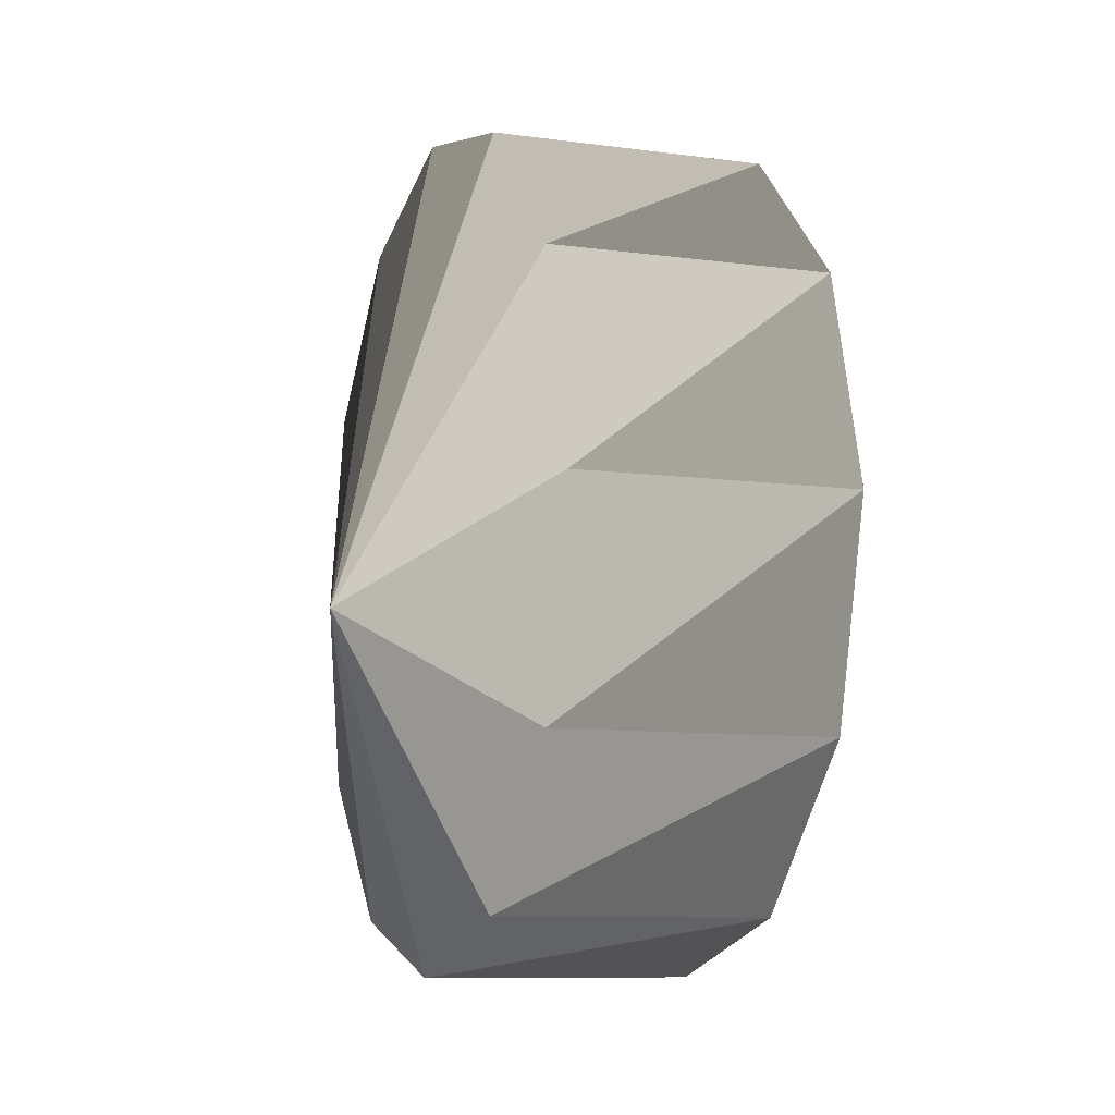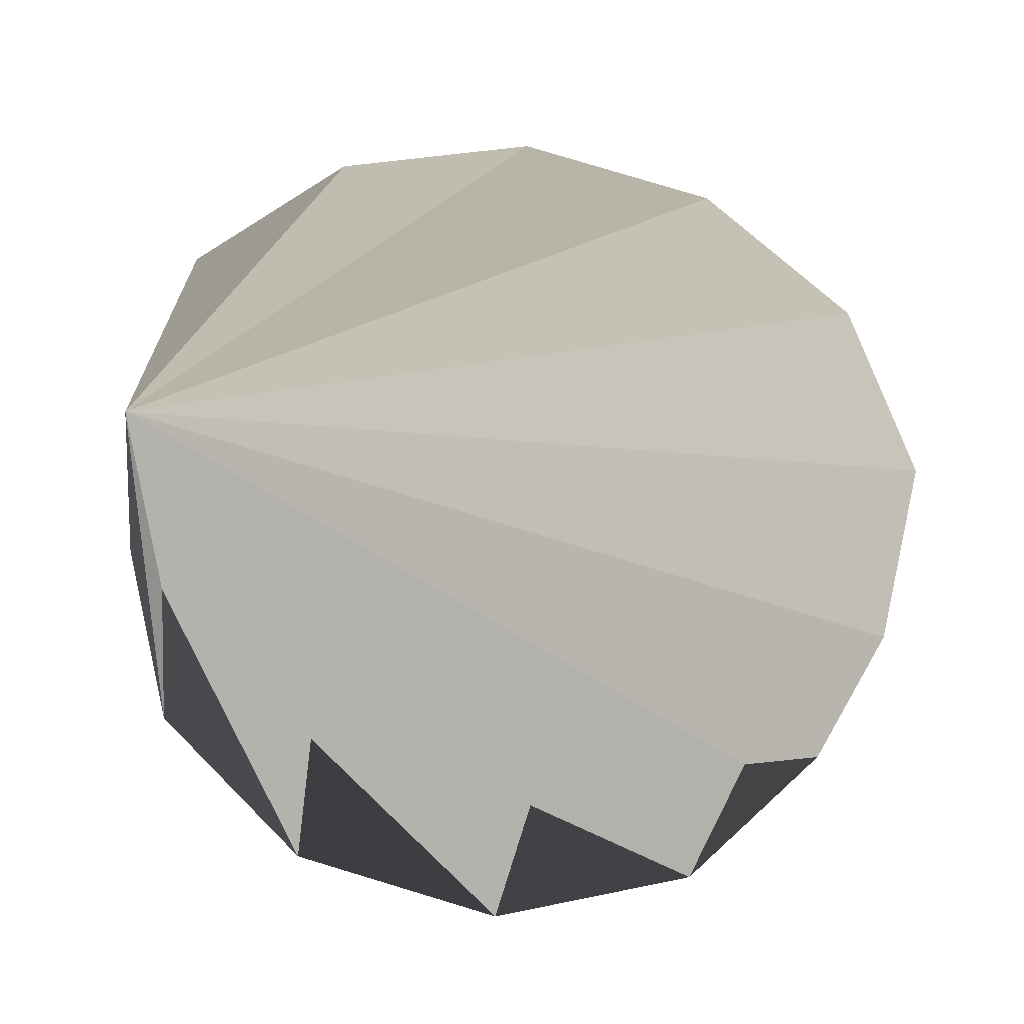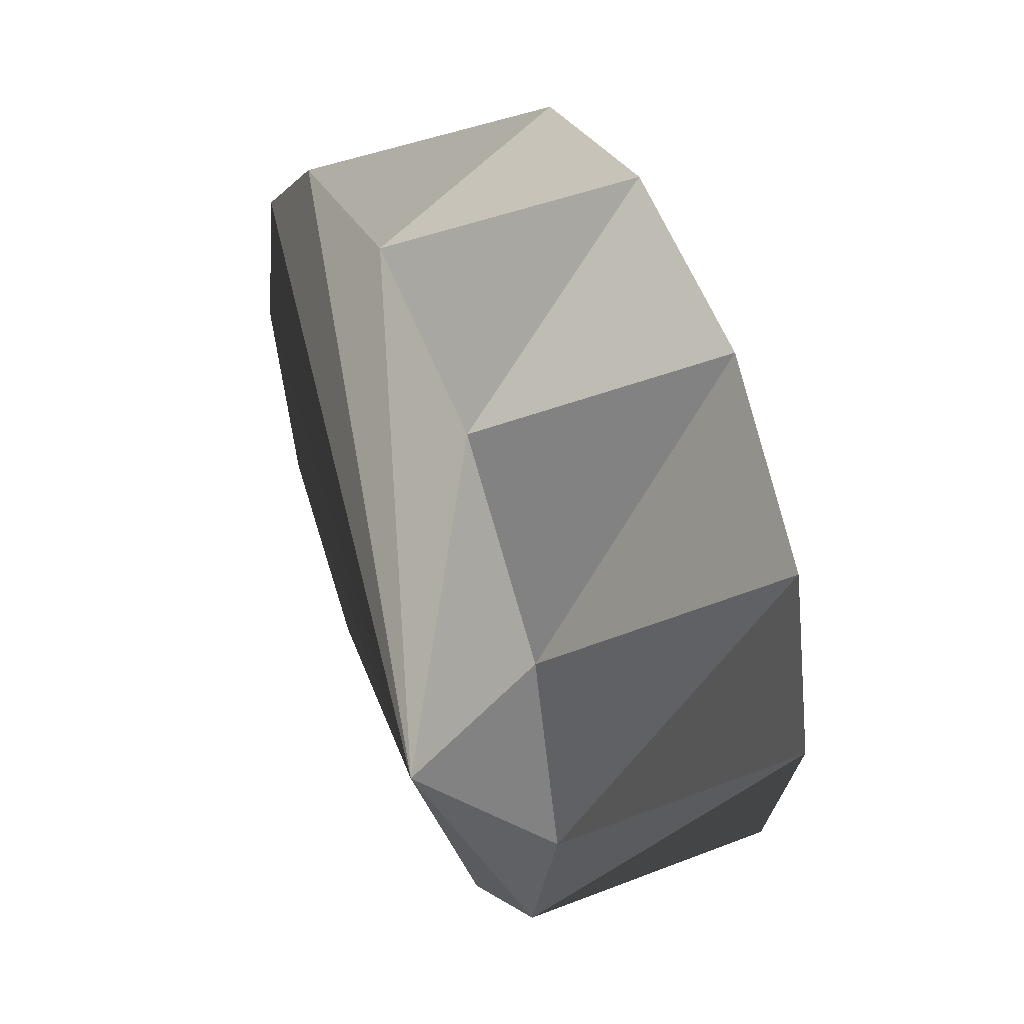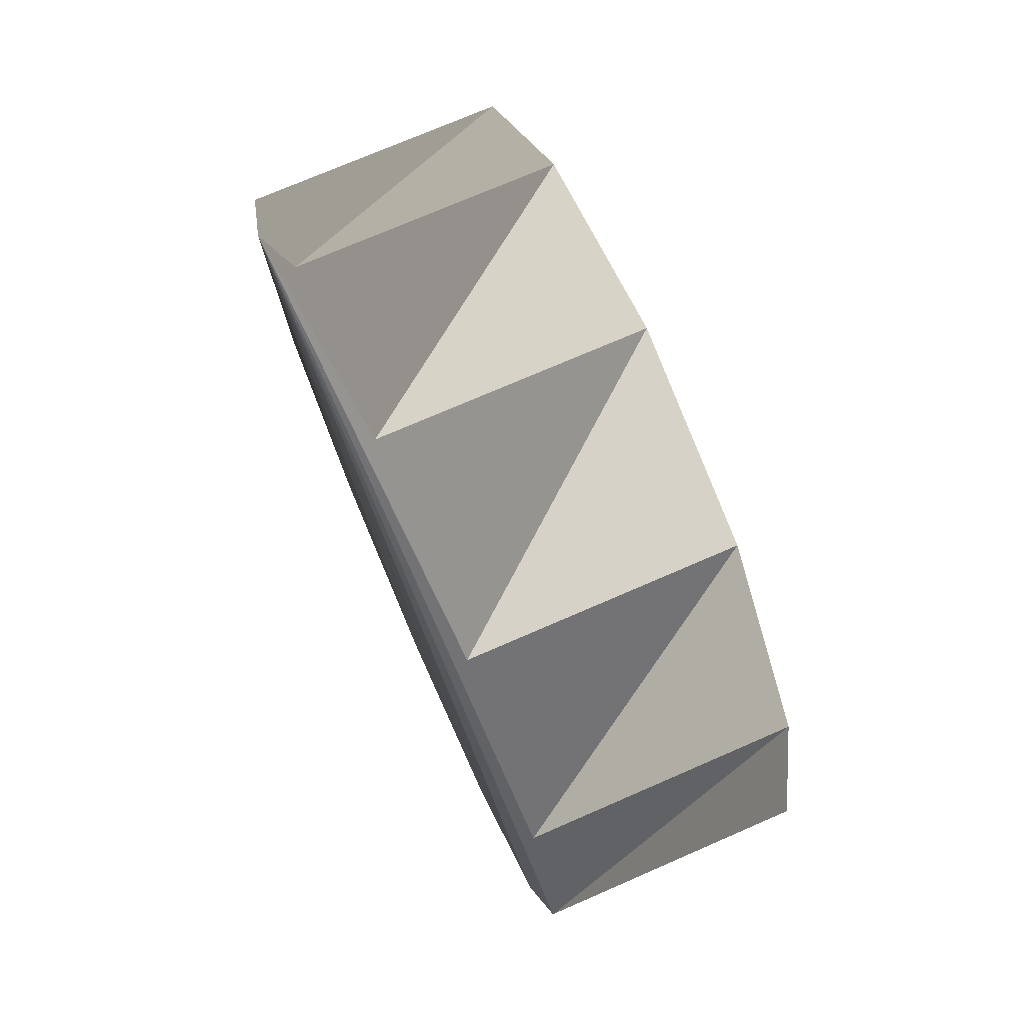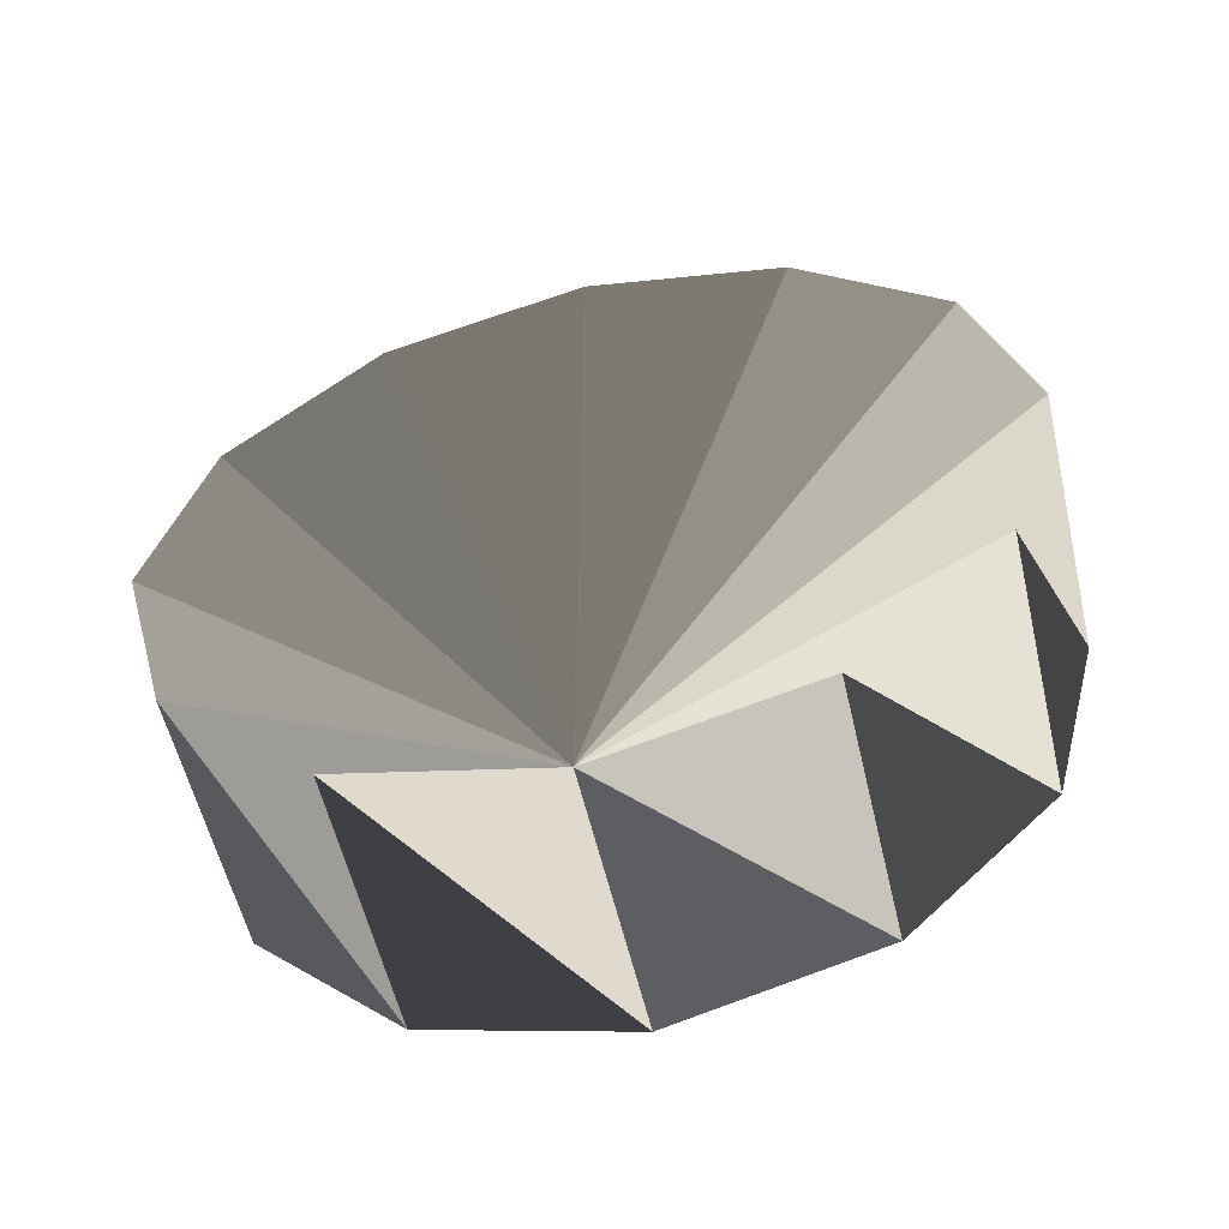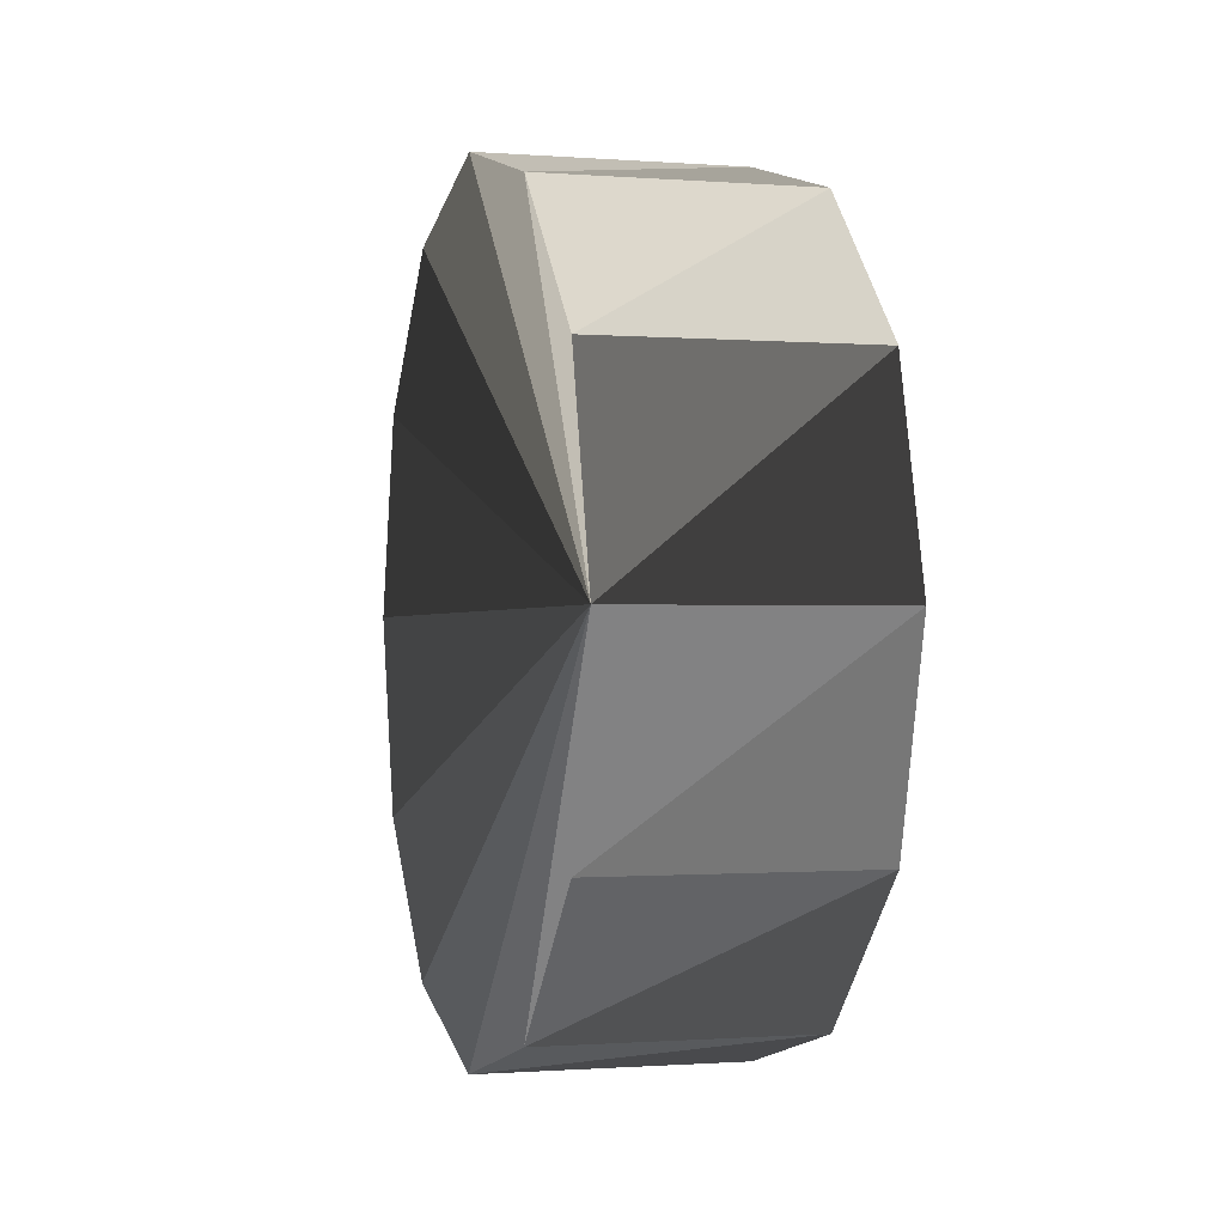
<metadata>
{"format":"obj","ext":"obj","renderer":"f3d","projection":"perspective","resolution":1024,"background":"white","views":[{"elev":-9.6,"azim":161.0,"up":"+Z"},{"elev":-33.3,"azim":82.6,"up":"+Z"},{"elev":46.7,"azim":-23.6,"up":"+Y"},{"elev":73.7,"azim":156.5,"up":"+Z"},{"elev":-57.4,"azim":103.2,"up":"+Y"},{"elev":-0.8,"azim":-15.8,"up":"+Z"}]}
</metadata>
<code>
v  1.114 0.0756 1.254
v  1.114 -0.1135 1.582
v  1.114 -0.0628 1.393
v  1.114 0.2647 1.204
v  1.114 -0.0628 1.771
v  1.114 0.0756 1.909
v  1.114 0.4538 1.254
v  1.114 0.2647 1.96
v  1.114 0.5922 1.393
v  1.114 0.4538 1.909
v  1.114 0.6429 1.582
v  1.114 0.5922 1.771
v  0.8694 -0.0628 1.393
v  0.8694 -0.1135 1.582
v  0.8694 0.0756 1.254
v  0.8694 -0.0628 1.771
v  0.8694 0.0756 1.909
v  0.8694 0.2647 1.204
v  0.8694 0.2647 1.96
v  0.8694 0.4538 1.254
v  0.8694 0.4538 1.909
v  0.8694 0.5922 1.393
v  0.8694 0.5922 1.771
v  0.8694 0.6429 1.582
o Llanta01
g Llanta01
f 1 2 3
f 4 2 1
f 5 2 6
f 7 2 4
f 6 2 8
f 9 2 7
f 8 2 10
f 11 2 9
f 10 2 12
f 12 2 11
f 13 2 14
f 2 5 14
f 3 2 13
f 15 3 13
f 14 5 16
f 5 6 16
f 17 14 16
f 1 3 15
f 18 1 15
f 13 14 15
f 16 6 17
f 6 8 17
f 19 14 17
f 4 1 18
f 20 4 18
f 15 14 18
f 17 8 19
f 8 10 19
f 21 14 19
f 7 4 20
f 22 7 20
f 18 14 20
f 19 10 21
f 10 12 21
f 23 14 21
f 9 7 22
f 24 9 22
f 20 14 22
f 21 12 23
f 12 11 23
f 24 14 23
f 11 9 24
f 22 14 24
f 23 11 24

</code>
